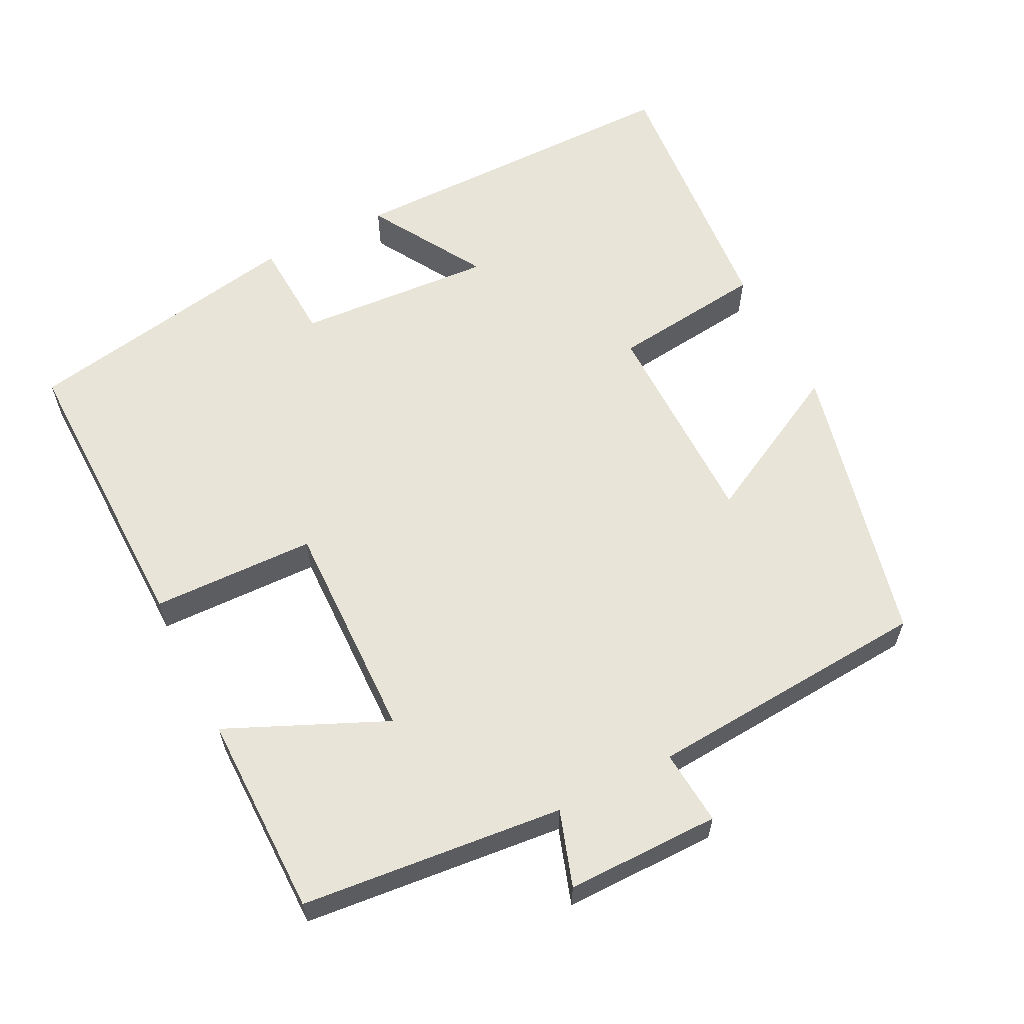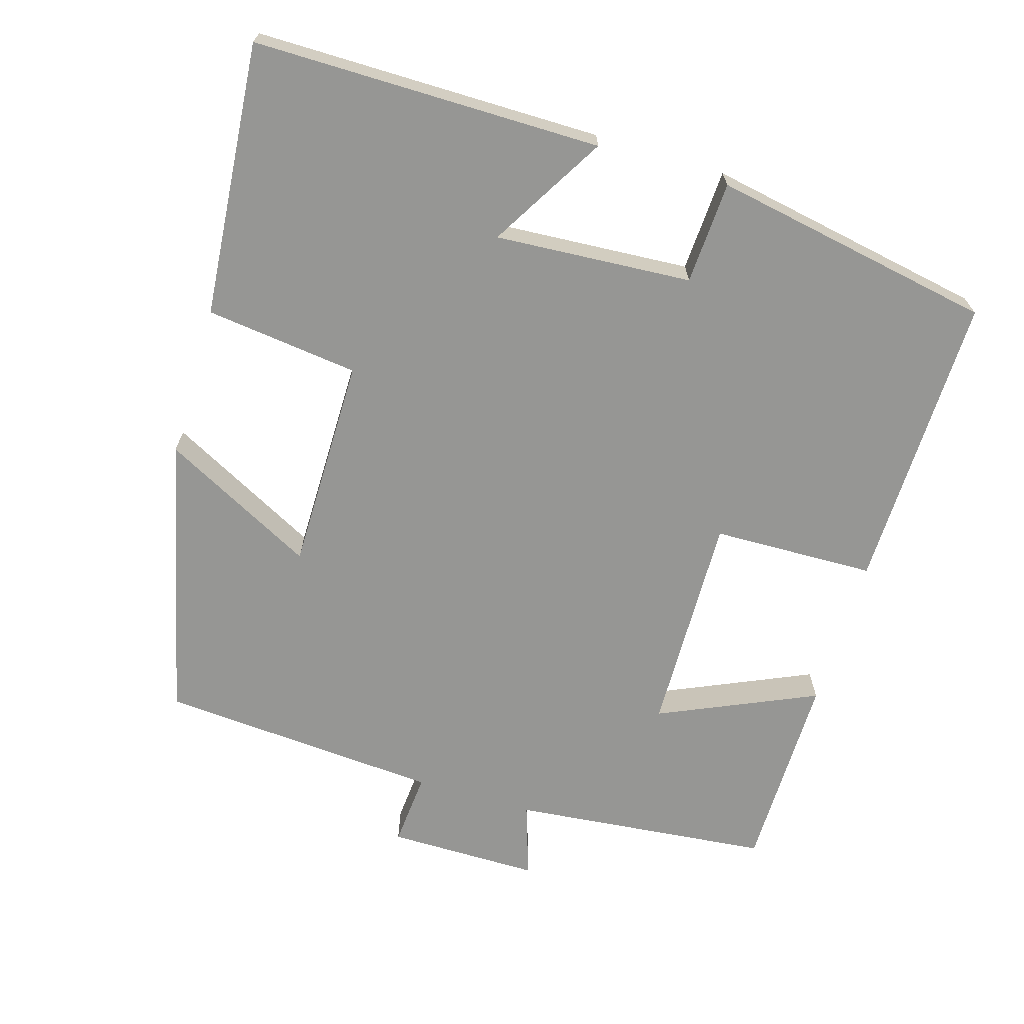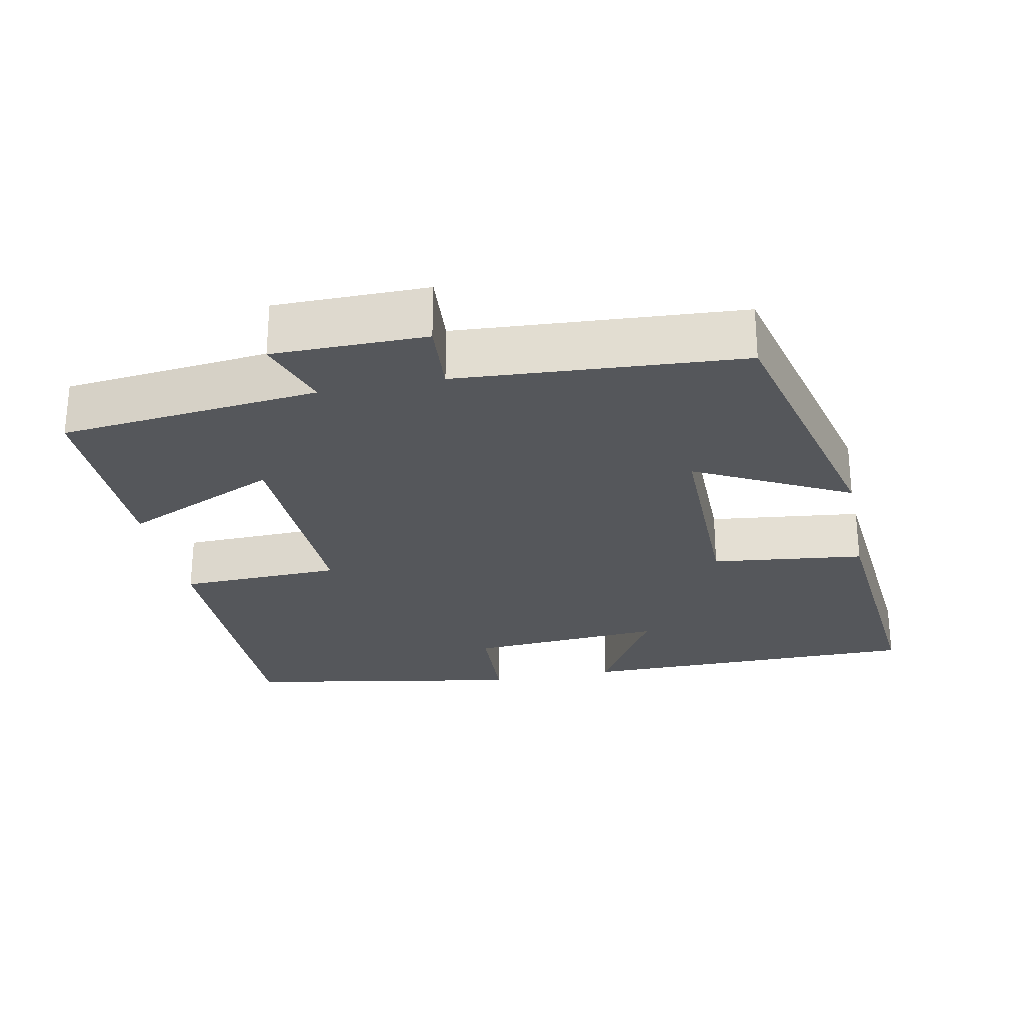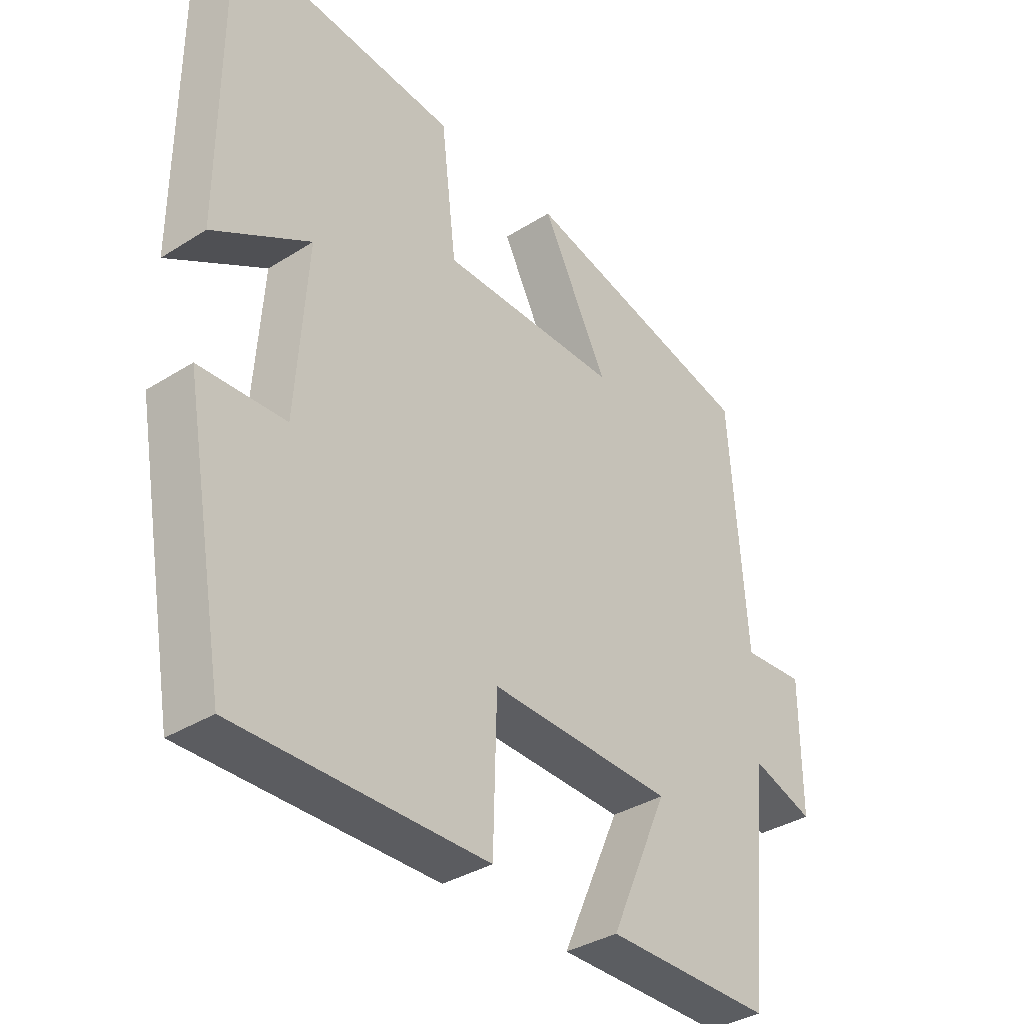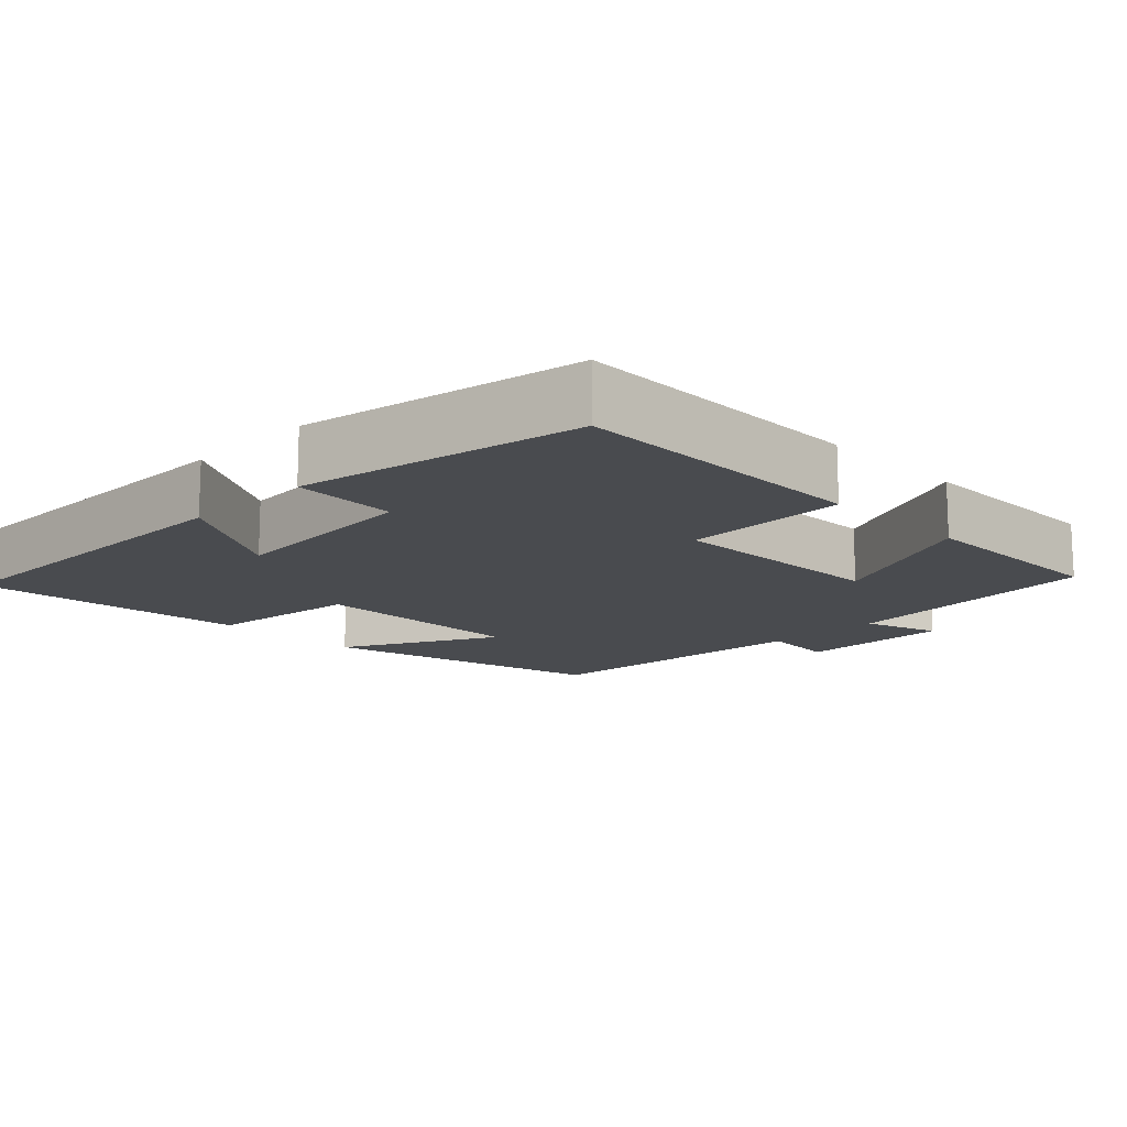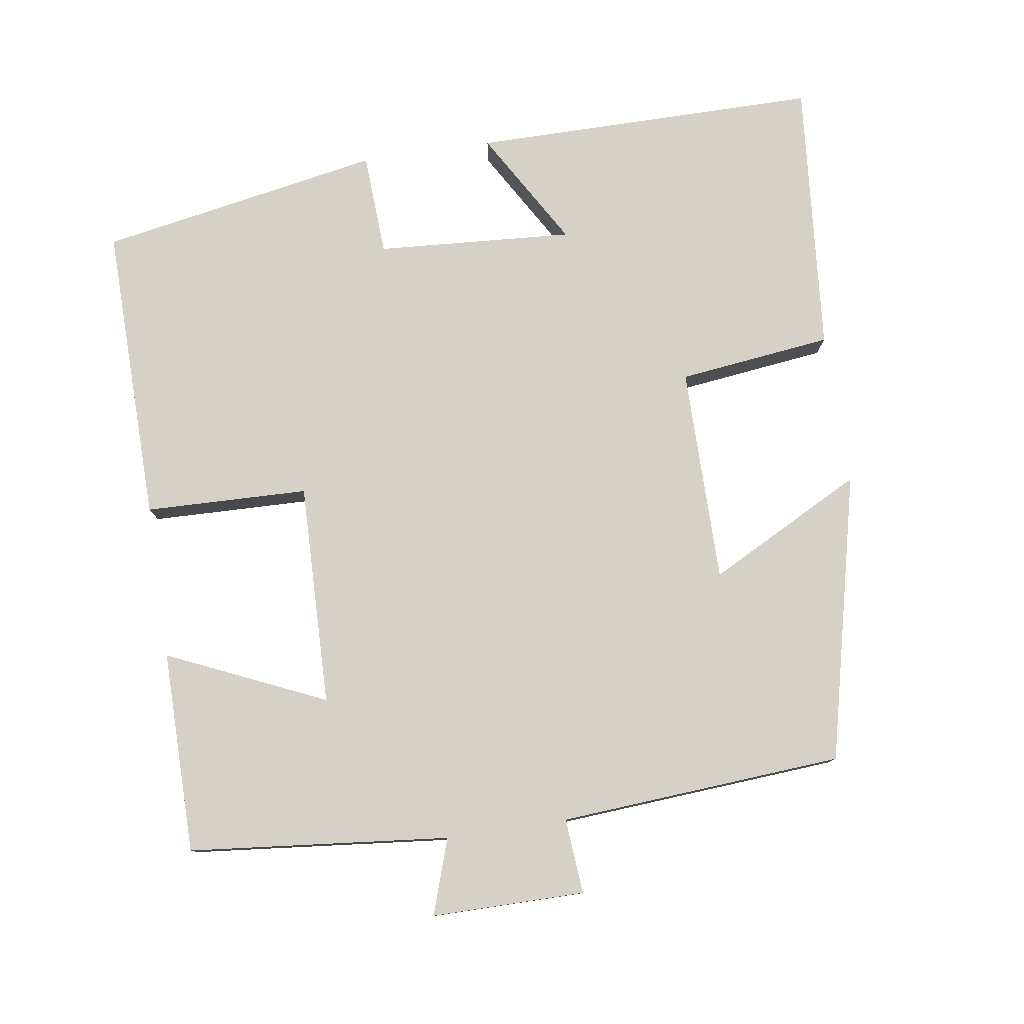
<metadata>
{"format":"obj","ext":"obj","renderer":"f3d","projection":"perspective","resolution":1024,"background":"white","views":[{"elev":60.3,"azim":-117.0,"up":"+Y"},{"elev":-67.7,"azim":73.2,"up":"+Y"},{"elev":-26.5,"azim":-78.4,"up":"+Y"},{"elev":-35.9,"azim":129.6,"up":"+Z"},{"elev":-14.1,"azim":134.9,"up":"+Y"},{"elev":78.7,"azim":-98.6,"up":"+Y"}]}
</metadata>
<code>
v -0.464 0.07 -0.499
v -0.5 0.07 -0.145
v -0.602 0.07 -0.179
v -0.602 0.07 0.029
v -0.5 0.07 0.021
v -0.473 0.07 0.407
v -0.083 0.07 0.5
v -0.192 0.07 0.291
v 0.102 0.07 0.291
v 0.127 0.07 0.5
v 0.5 0.07 0.533
v 0.5 0.07 0.06
v 0.342 0.07 0.153
v 0.36 0.07 -0.115
v 0.5 0.07 -0.122
v 0.43 0.07 -0.506
v 0.023 0.07 -0.5
v 0.017 0.07 -0.278
v -0.285 0.07 -0.286
v -0.189 0.07 -0.5
v -0.464 0 -0.499
v -0.5 0 -0.145
v -0.602 0 -0.179
v -0.602 0 0.029
v -0.5 0 0.021
v -0.473 0 0.407
v -0.083 0 0.5
v -0.192 0 0.291
v 0.102 0 0.291
v 0.127 0 0.5
v 0.5 0 0.533
v 0.5 0 0.06
v 0.342 0 0.153
v 0.36 0 -0.115
v 0.5 0 -0.122
v 0.43 0 -0.506
v 0.023 0 -0.5
v 0.017 0 -0.278
v -0.285 0 -0.286
v -0.189 0 -0.5
f 19 20 1 2
f 18 19 2
f 16 17 18
f 15 16 18
f 14 15 18
f 13 14 18 2
f 10 11 12 13
f 9 10 13
f 13 2 3
f 9 13 3
f 8 9 3
f 5 6 7 8
f 5 8 3
f 3 4 5
f 22 21 40 39
f 22 39 38
f 38 37 36
f 38 36 35
f 38 35 34
f 22 38 34 33
f 33 32 31 30
f 33 30 29
f 23 22 33
f 23 33 29
f 23 29 28
f 28 27 26 25
f 23 28 25
f 25 24 23
f 1 21 22 2
f 2 22 23 3
f 3 23 24 4
f 4 24 25 5
f 5 25 26 6
f 6 26 27 7
f 7 27 28 8
f 8 28 29 9
f 9 29 30 10
f 10 30 31 11
f 11 31 32 12
f 12 32 33 13
f 13 33 34 14
f 14 34 35 15
f 15 35 36 16
f 16 36 37 17
f 17 37 38 18
f 18 38 39 19
f 19 39 40 20
f 20 40 21 1

</code>
